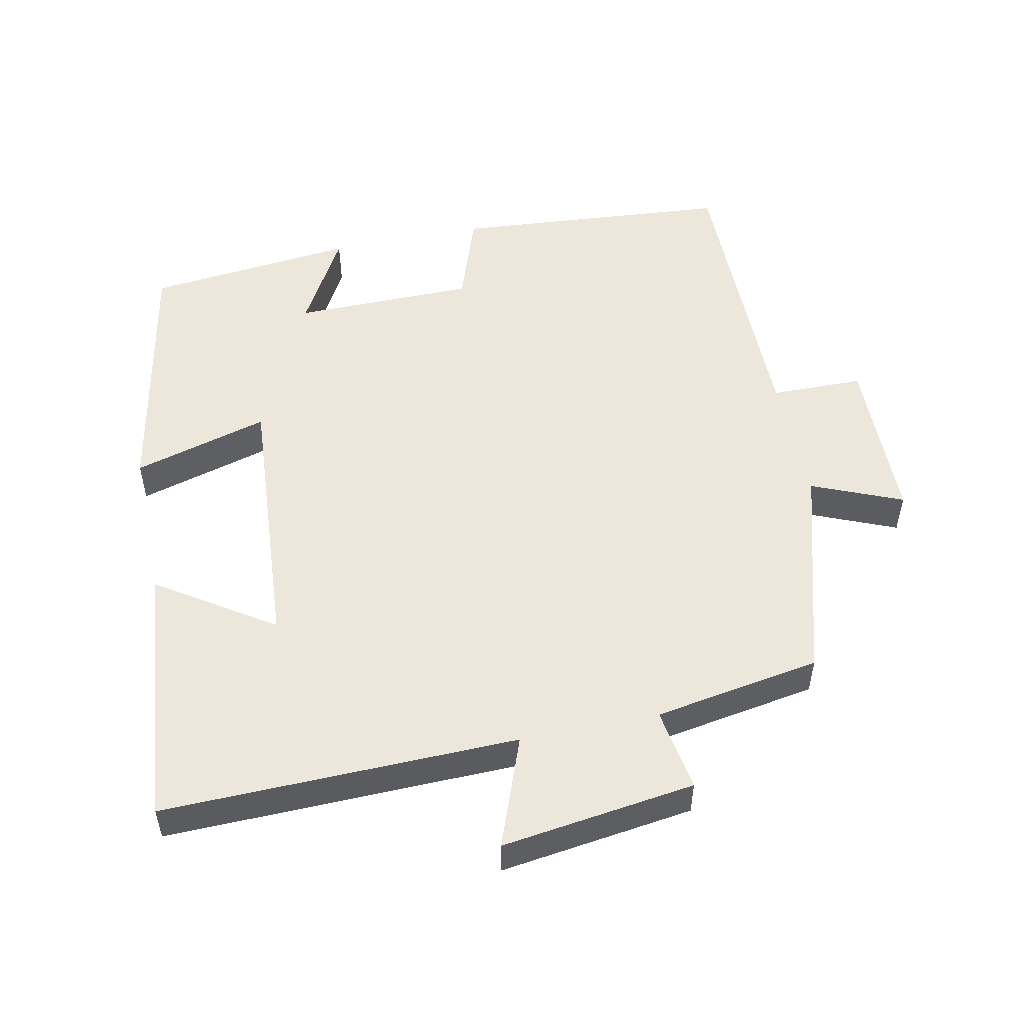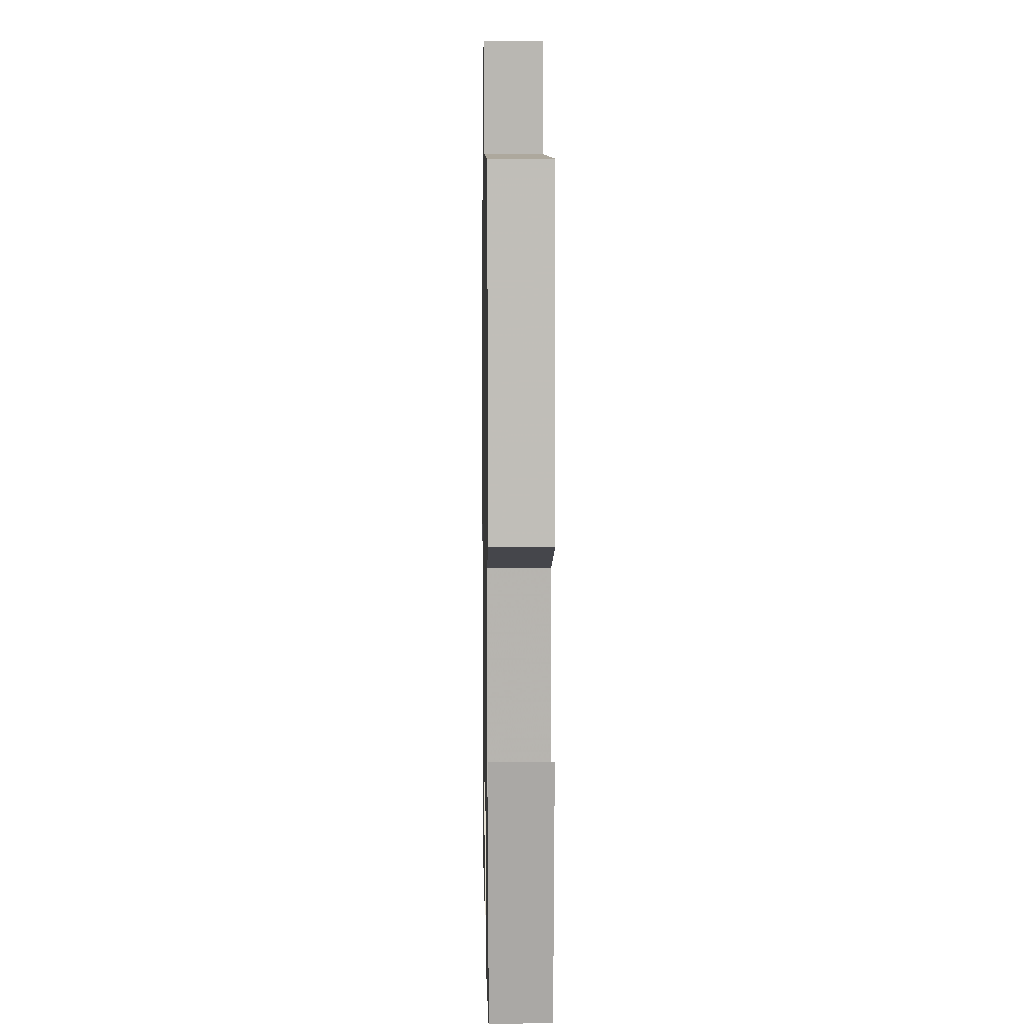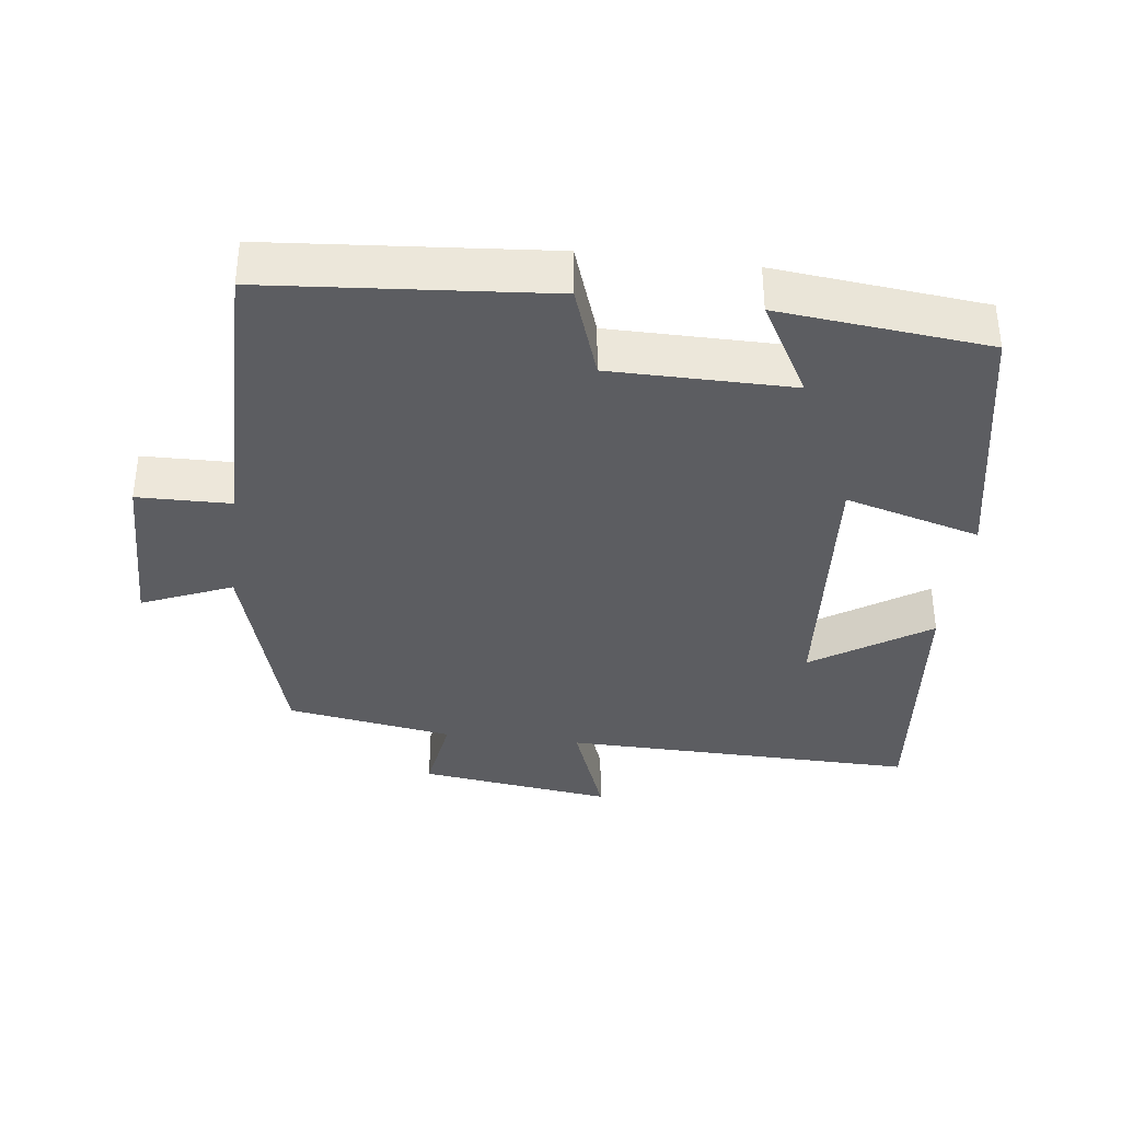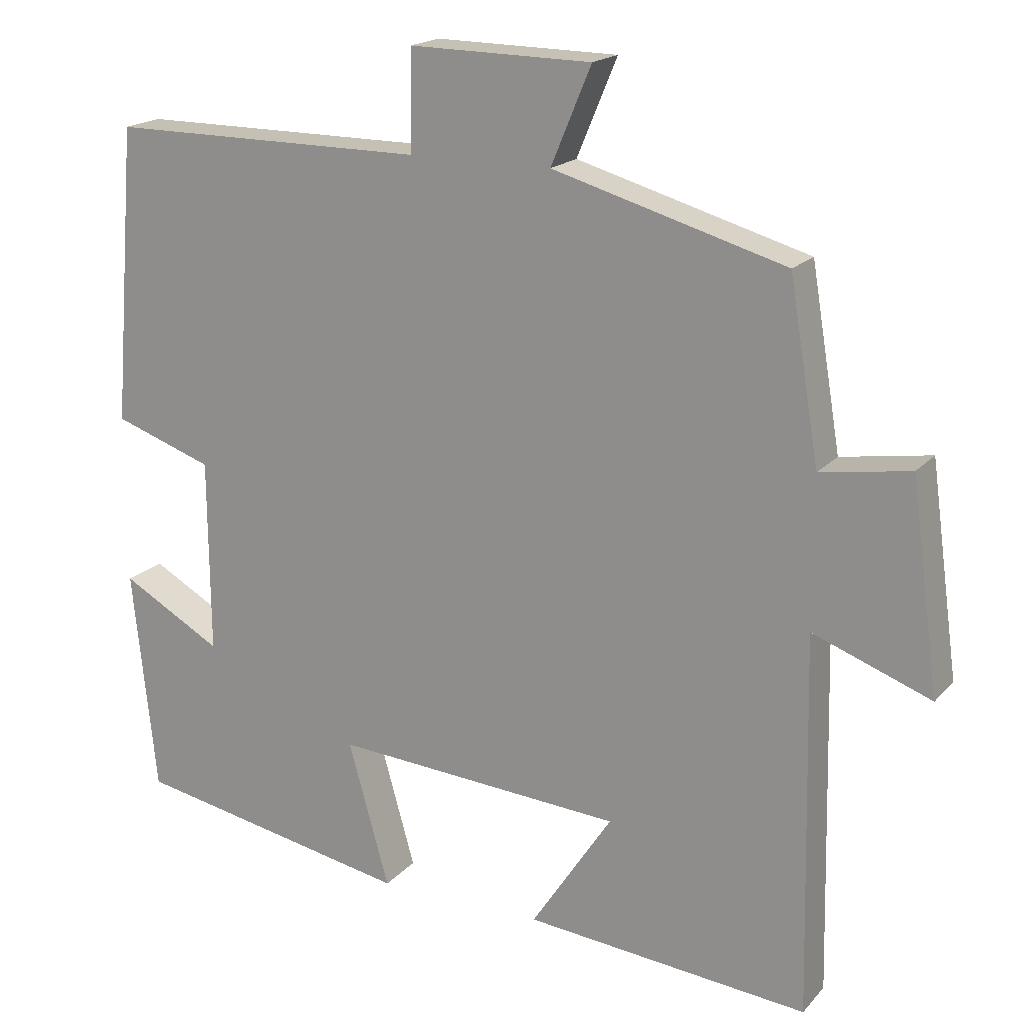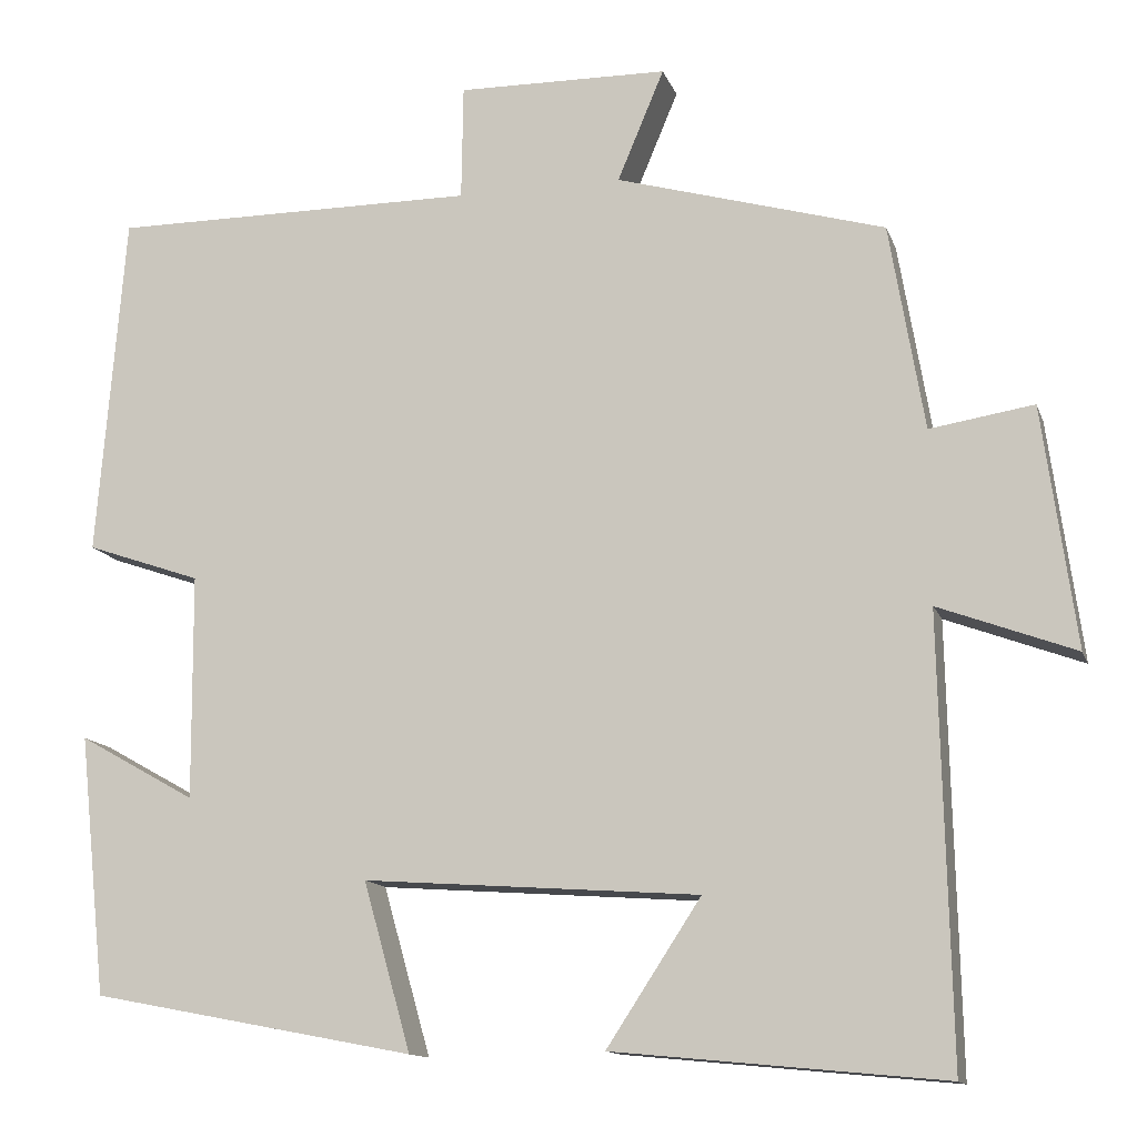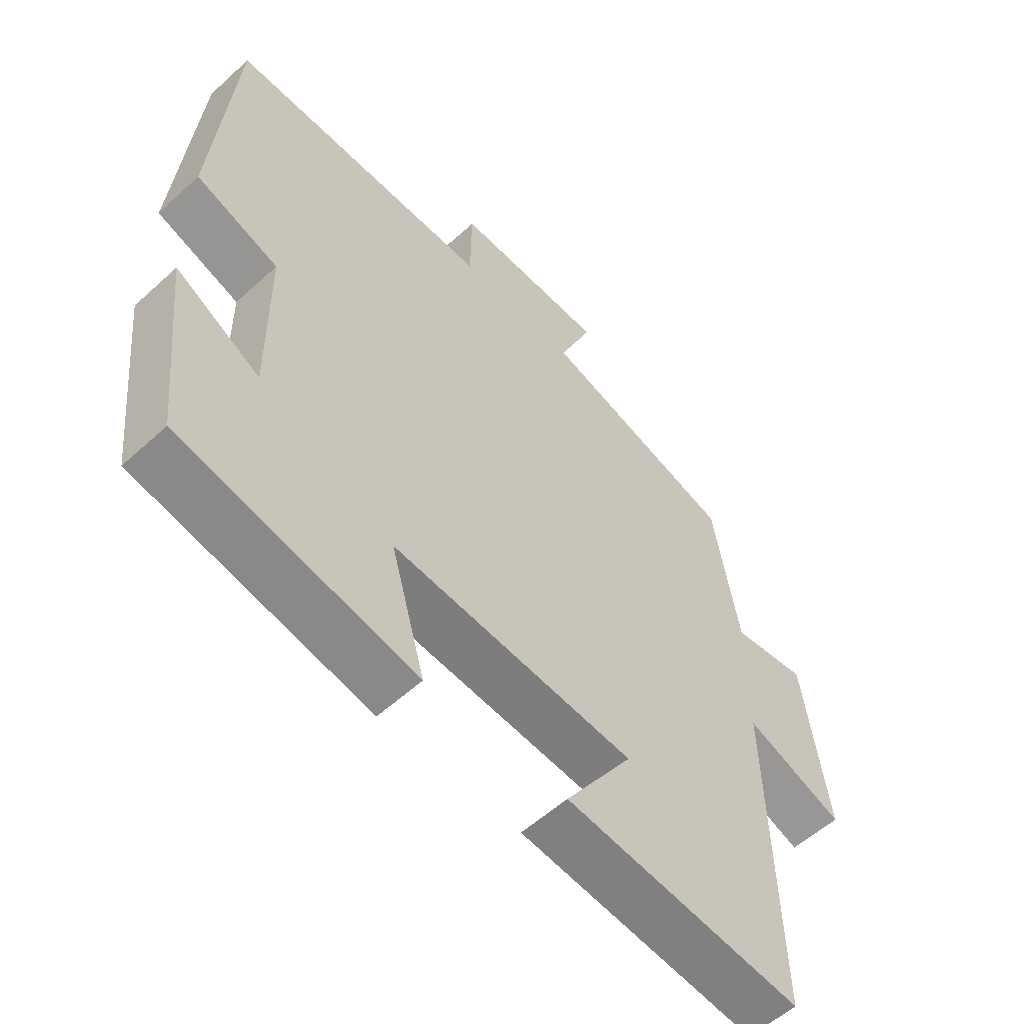
<metadata>
{"format":"obj","ext":"obj","renderer":"f3d","projection":"perspective","resolution":1024,"background":"white","views":[{"elev":52.3,"azim":-101.7,"up":"+Y"},{"elev":8.9,"azim":89.0,"up":"+Z"},{"elev":-36.3,"azim":83.1,"up":"+Y"},{"elev":18.3,"azim":-152.2,"up":"+Z"},{"elev":-13.1,"azim":-164.5,"up":"+Z"},{"elev":-56.5,"azim":133.6,"up":"+Z"}]}
</metadata>
<code>
v -0.511 0.07 -0.537
v -0.5 0.07 -0.028
v -0.658 0.07 -0.087
v -0.62 0.07 0.191
v -0.5 0.07 0.172
v -0.46 0.07 0.411
v -0.149 0.07 0.5
v -0.203 0.07 0.629
v 0.041 0.07 0.633
v 0.043 0.07 0.5
v 0.468 0.07 0.501
v 0.5 0.07 0.102
v 0.367 0.07 0.056
v 0.365 0.07 -0.204
v 0.5 0.07 -0.128
v 0.468 0.07 -0.428
v 0.094 0.07 -0.5
v 0.149 0.07 -0.306
v -0.239 0.07 -0.334
v -0.13 0.07 -0.5
v -0.511 0 -0.537
v -0.5 0 -0.028
v -0.658 0 -0.087
v -0.62 0 0.191
v -0.5 0 0.172
v -0.46 0 0.411
v -0.149 0 0.5
v -0.203 0 0.629
v 0.041 0 0.633
v 0.043 0 0.5
v 0.468 0 0.501
v 0.5 0 0.102
v 0.367 0 0.056
v 0.365 0 -0.204
v 0.5 0 -0.128
v 0.468 0 -0.428
v 0.094 0 -0.5
v 0.149 0 -0.306
v -0.239 0 -0.334
v -0.13 0 -0.5
f 19 20 1 2
f 18 19 2
f 16 17 18
f 16 18 2
f 14 15 16
f 14 16 2
f 13 14 2
f 12 13 2
f 11 12 2
f 10 11 2
f 7 8 9 10
f 7 10 2
f 6 7 2
f 5 6 2
f 2 3 4 5
f 22 21 40 39
f 22 39 38
f 38 37 36
f 22 38 36
f 36 35 34
f 22 36 34
f 22 34 33
f 22 33 32
f 22 32 31
f 22 31 30
f 30 29 28 27
f 22 30 27
f 22 27 26
f 22 26 25
f 25 24 23 22
f 1 21 22 2
f 2 22 23 3
f 3 23 24 4
f 4 24 25 5
f 5 25 26 6
f 6 26 27 7
f 7 27 28 8
f 8 28 29 9
f 9 29 30 10
f 10 30 31 11
f 11 31 32 12
f 12 32 33 13
f 13 33 34 14
f 14 34 35 15
f 15 35 36 16
f 16 36 37 17
f 17 37 38 18
f 18 38 39 19
f 19 39 40 20
f 20 40 21 1

</code>
